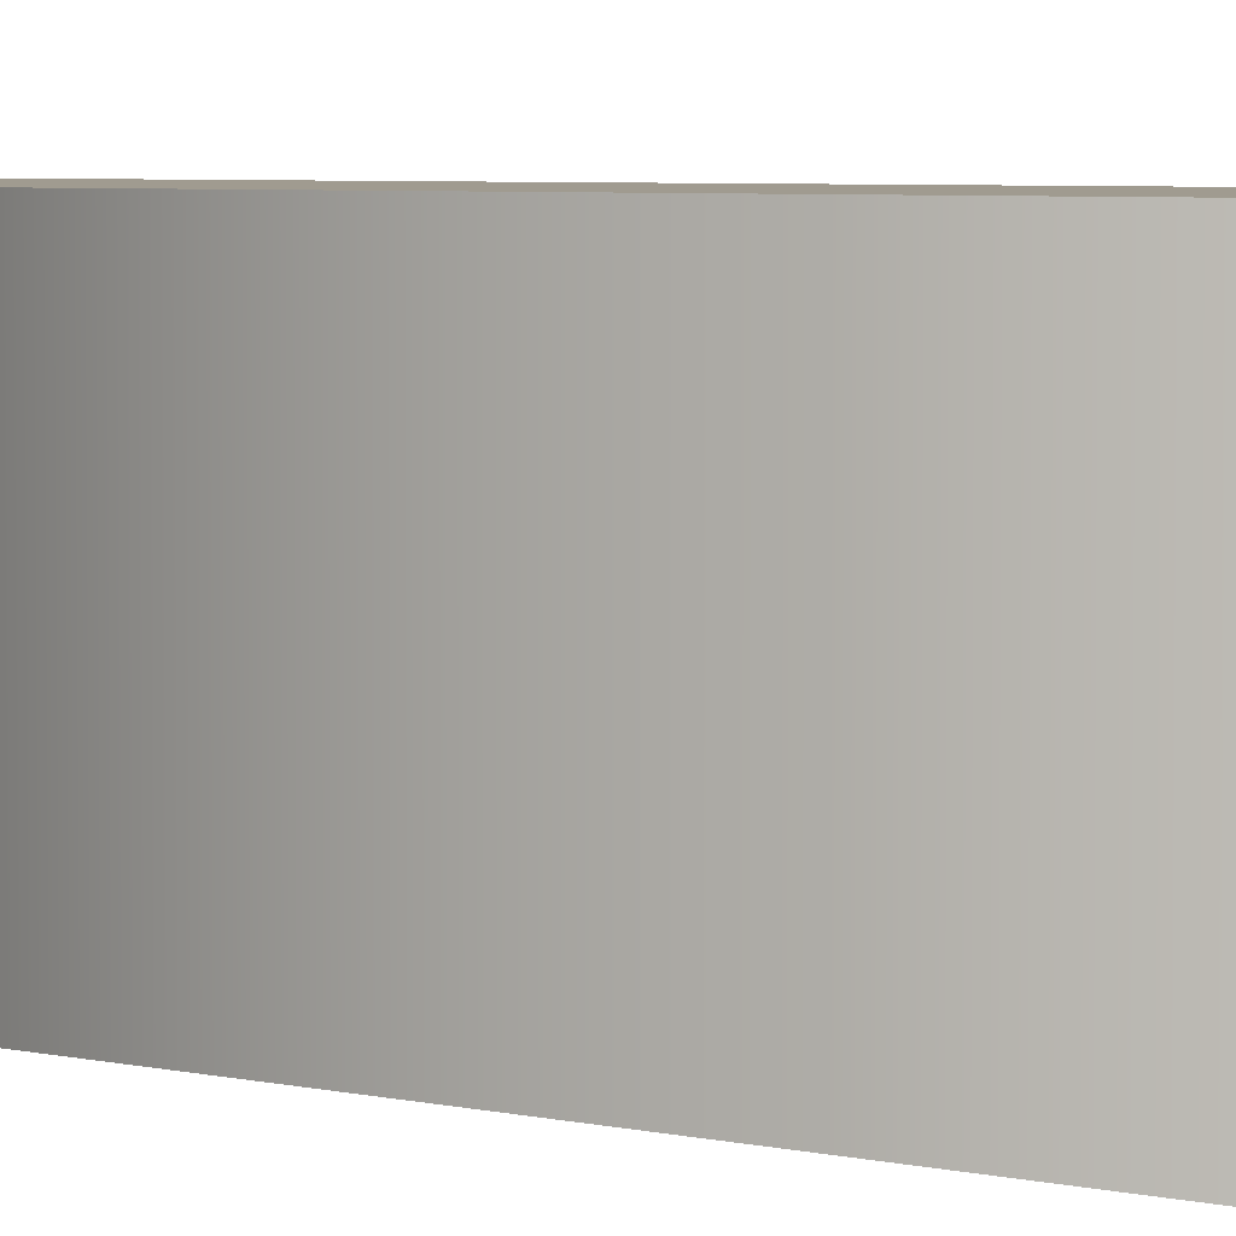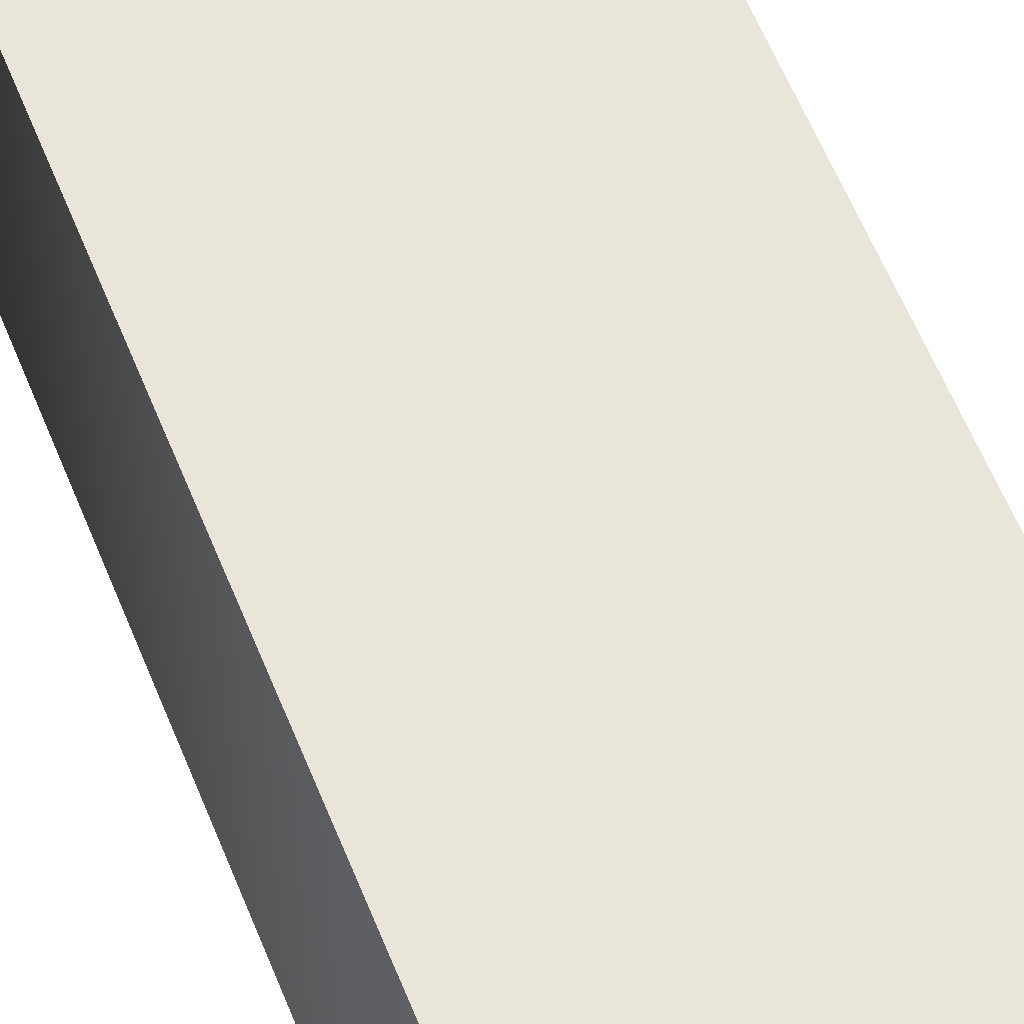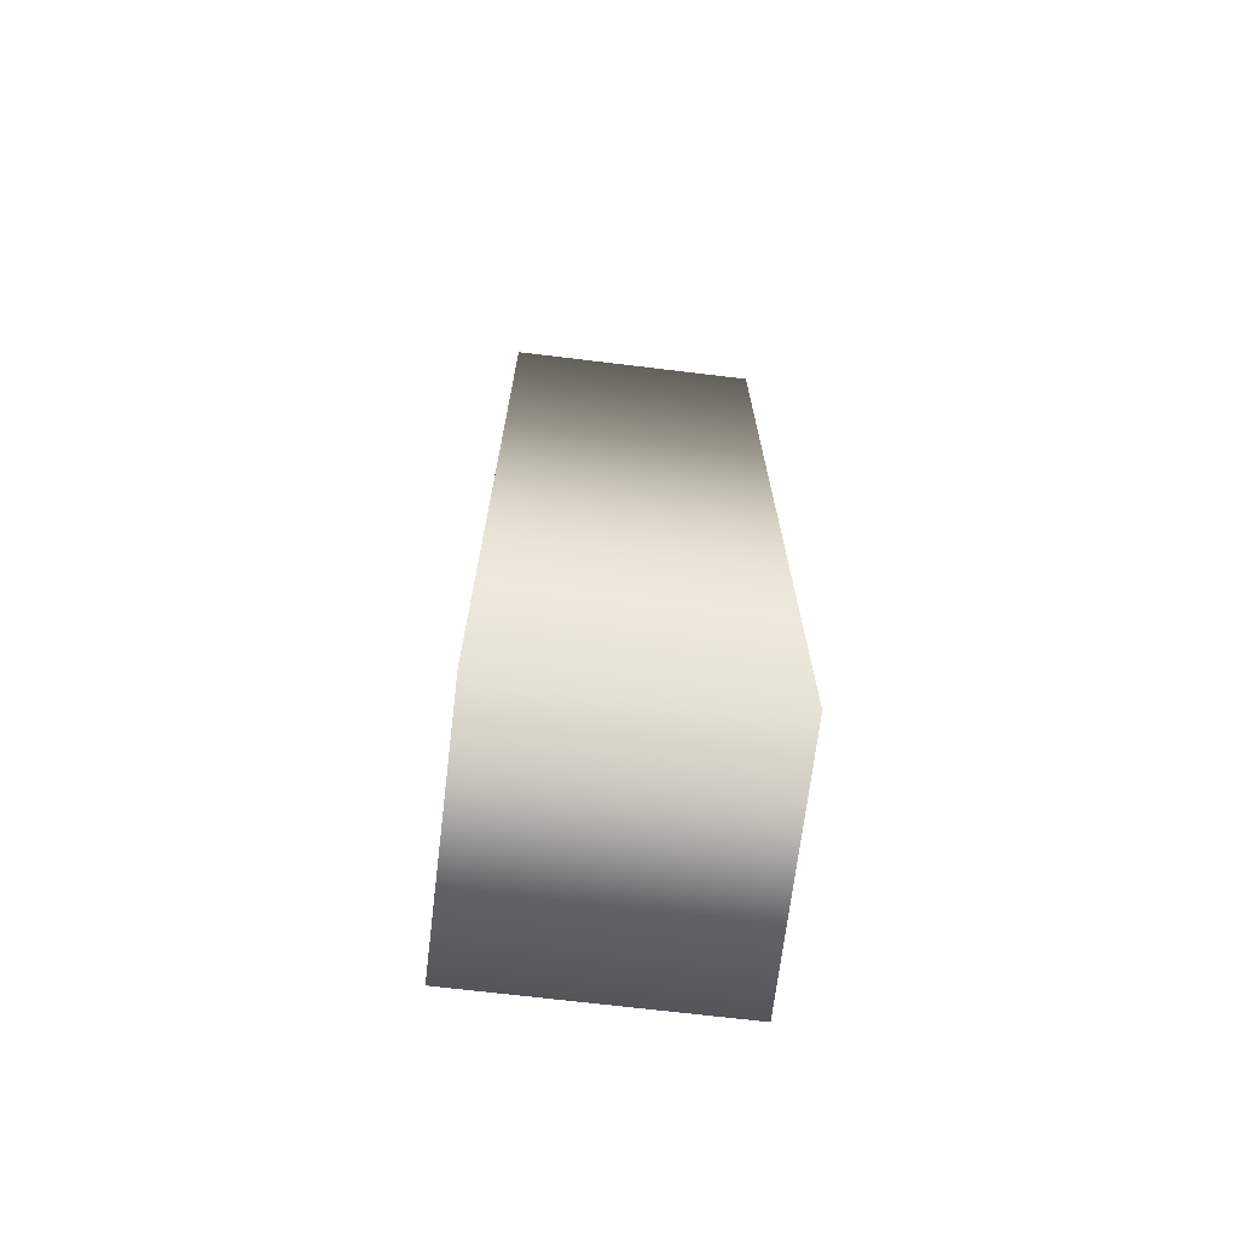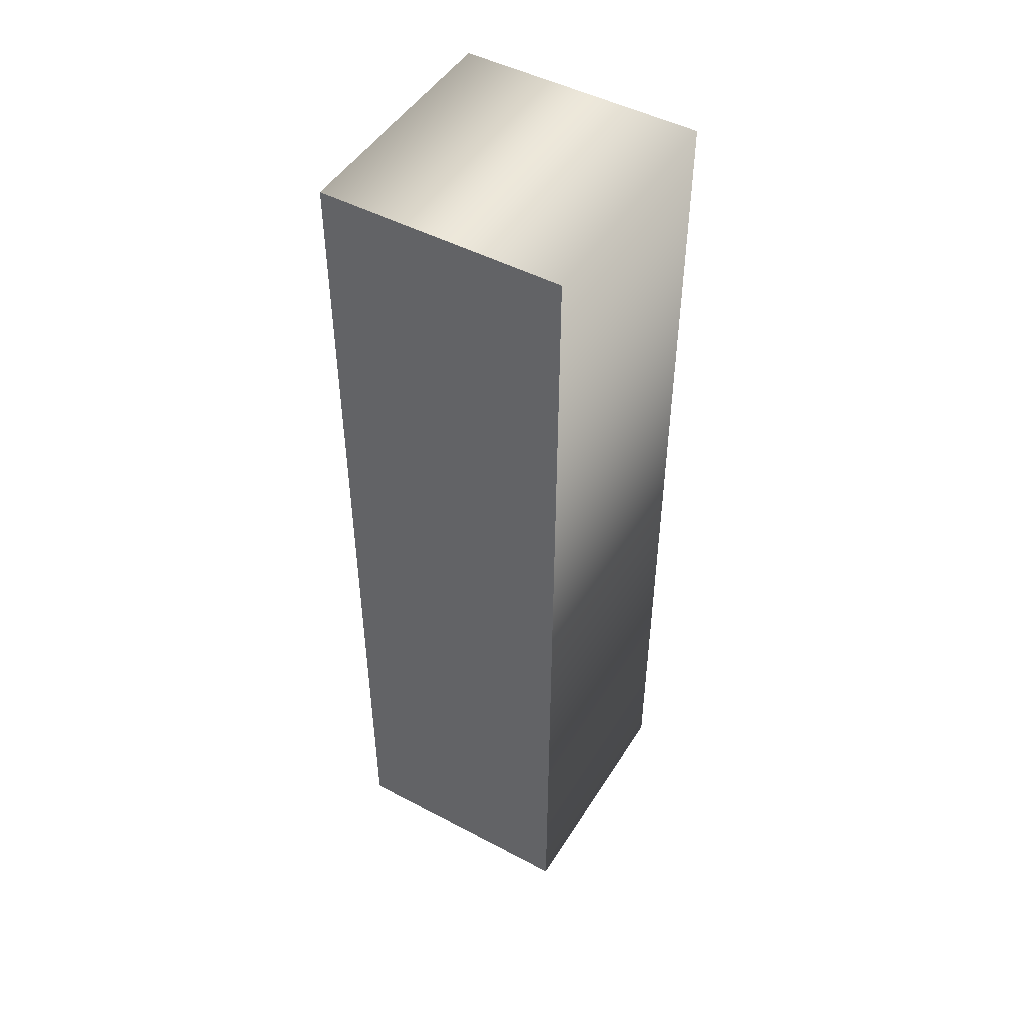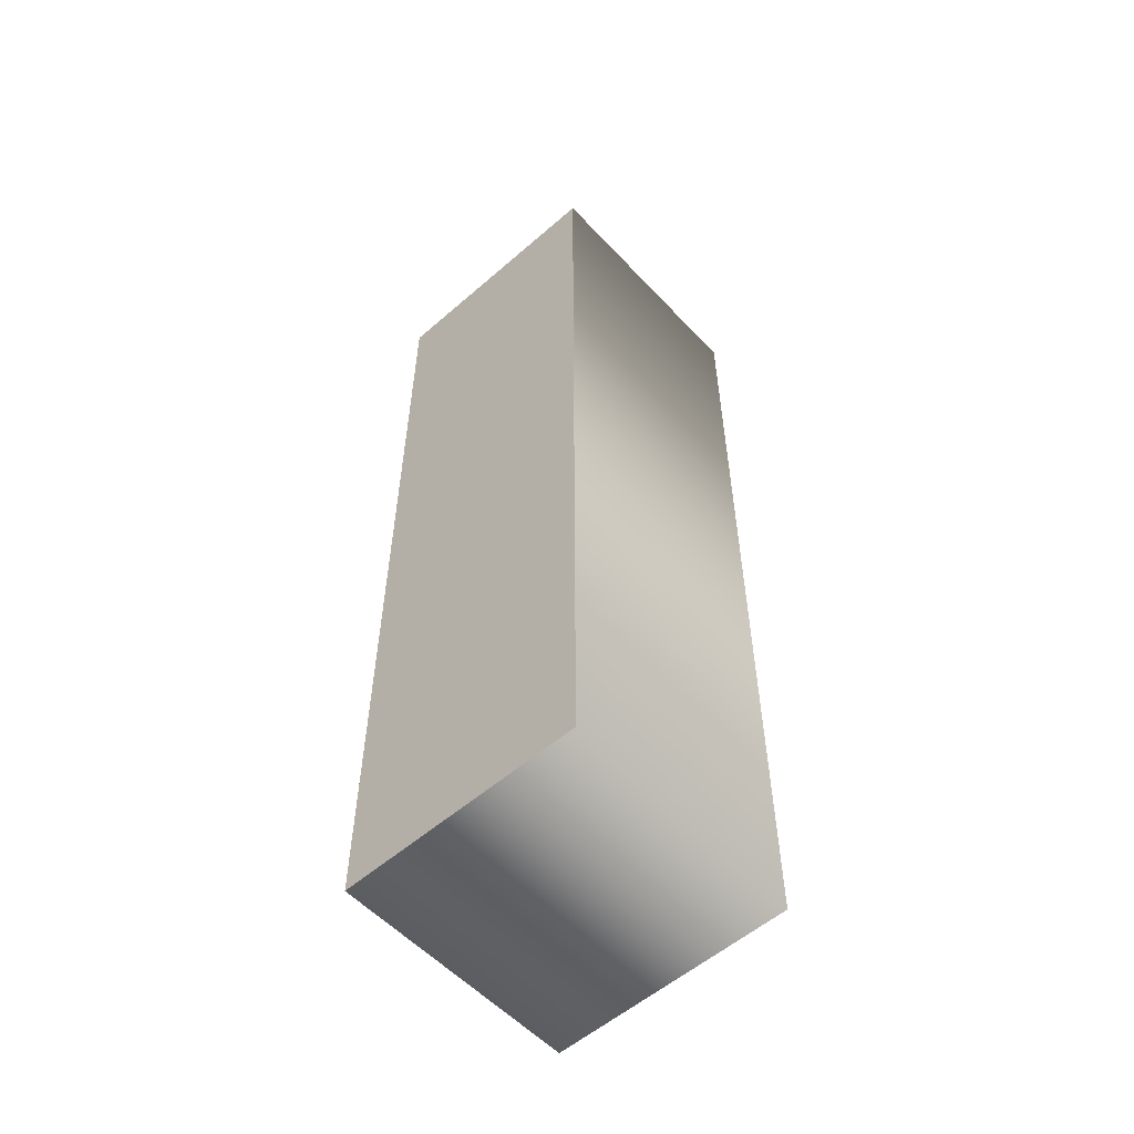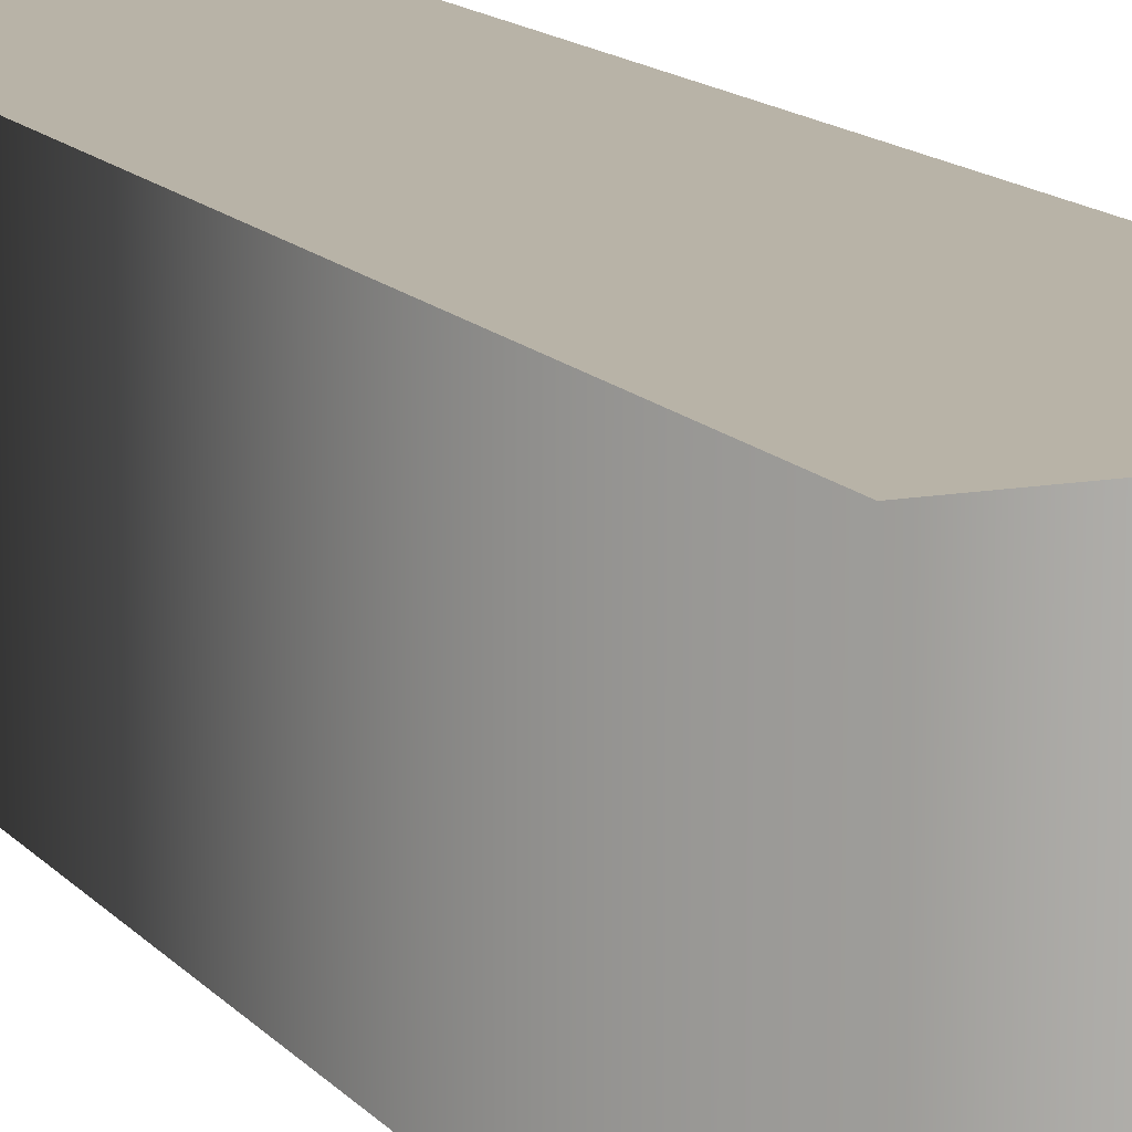
<metadata>
{"format":"obj","ext":"obj","renderer":"f3d","projection":"perspective","resolution":1024,"background":"white","views":[{"elev":4.2,"azim":-49.3,"up":"+Y"},{"elev":58.5,"azim":-21.6,"up":"+Y"},{"elev":-69.8,"azim":83.1,"up":"+Z"},{"elev":48.0,"azim":30.7,"up":"+Z"},{"elev":-56.0,"azim":42.3,"up":"+Z"},{"elev":12.8,"azim":-23.3,"up":"+Y"}]}
</metadata>
<code>
o I
v -0.07848 0.08 0.3013
v -0.07848 0.08 -0.3013
v 0.07848 0.08 -0.3013
v 0.07848 0.08 0.3013
v -0.07848 -0.08 0.3013
v -0.07848 -0.08 -0.3013
v 0.07848 -0.08 -0.3013
v 0.07848 -0.08 0.3013
v -0.07848 -0.08 0.3013
v -0.07848 0.08 0.3013
v -0.07848 -0.08 -0.3013
v -0.07848 0.08 -0.3013
v 0.07848 -0.08 -0.3013
v 0.07848 0.08 -0.3013
v 0.07848 -0.08 0.3013
v 0.07848 0.08 0.3013
f 1 3 2
f 1 4 3
f 5 6 7
f 5 7 8
f 10 12 11 9
f 12 14 13 11
f 14 16 15 13
f 16 10 9 15

</code>
